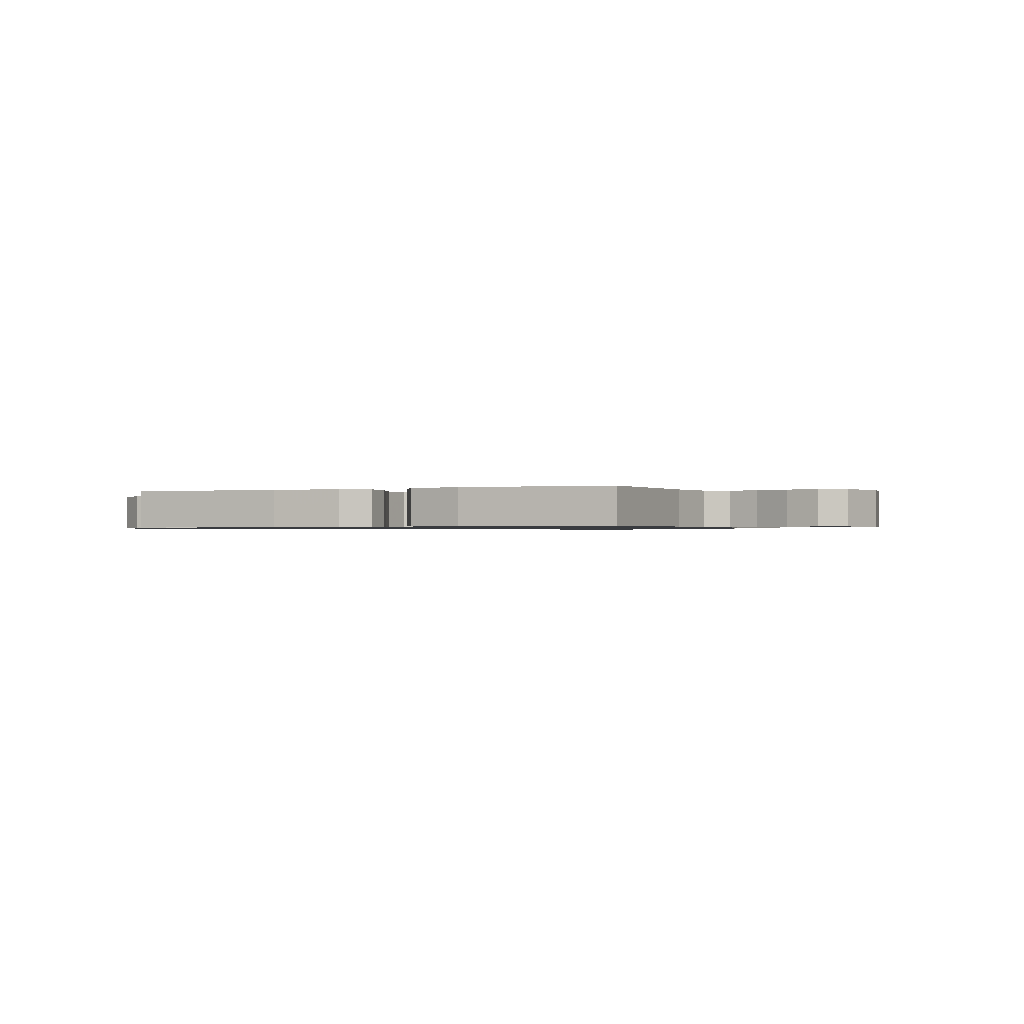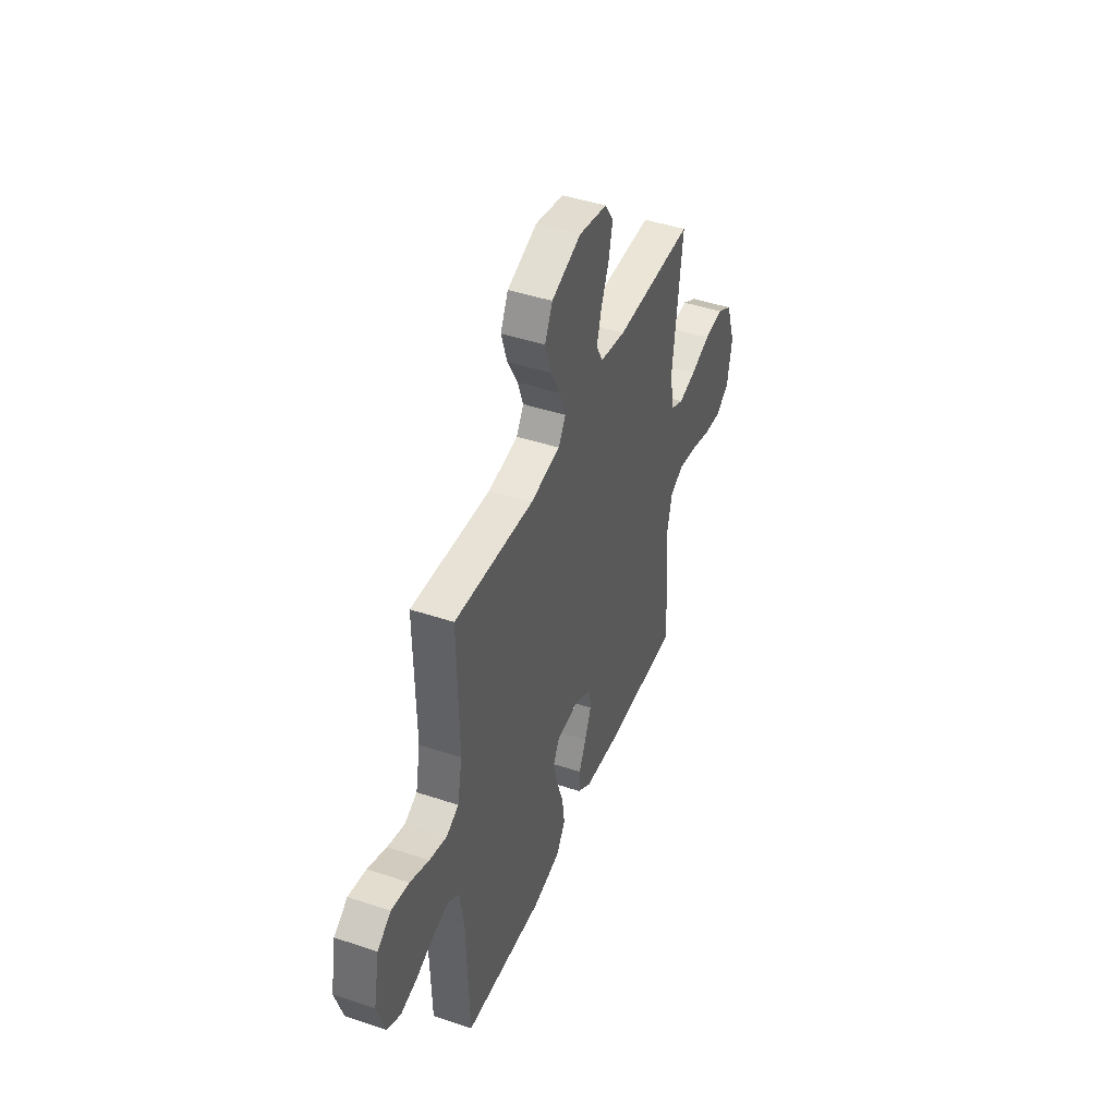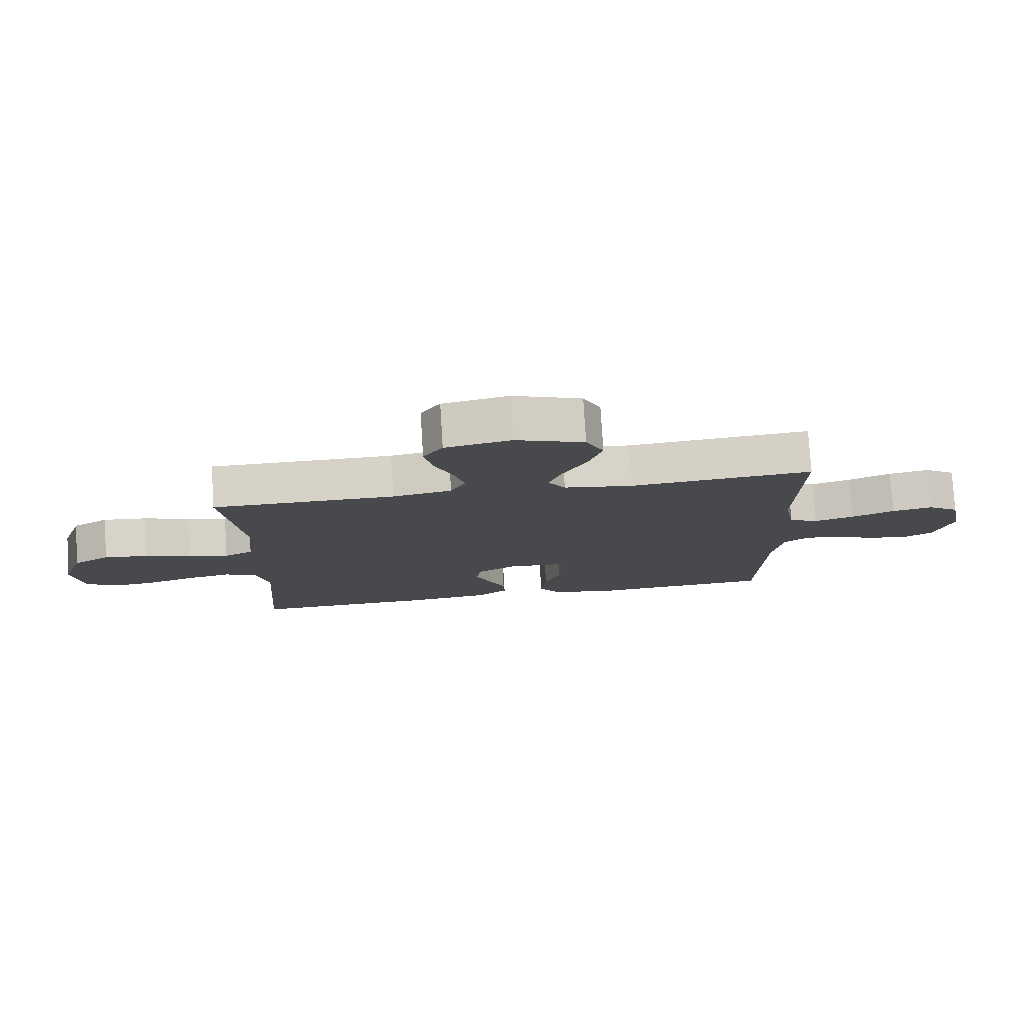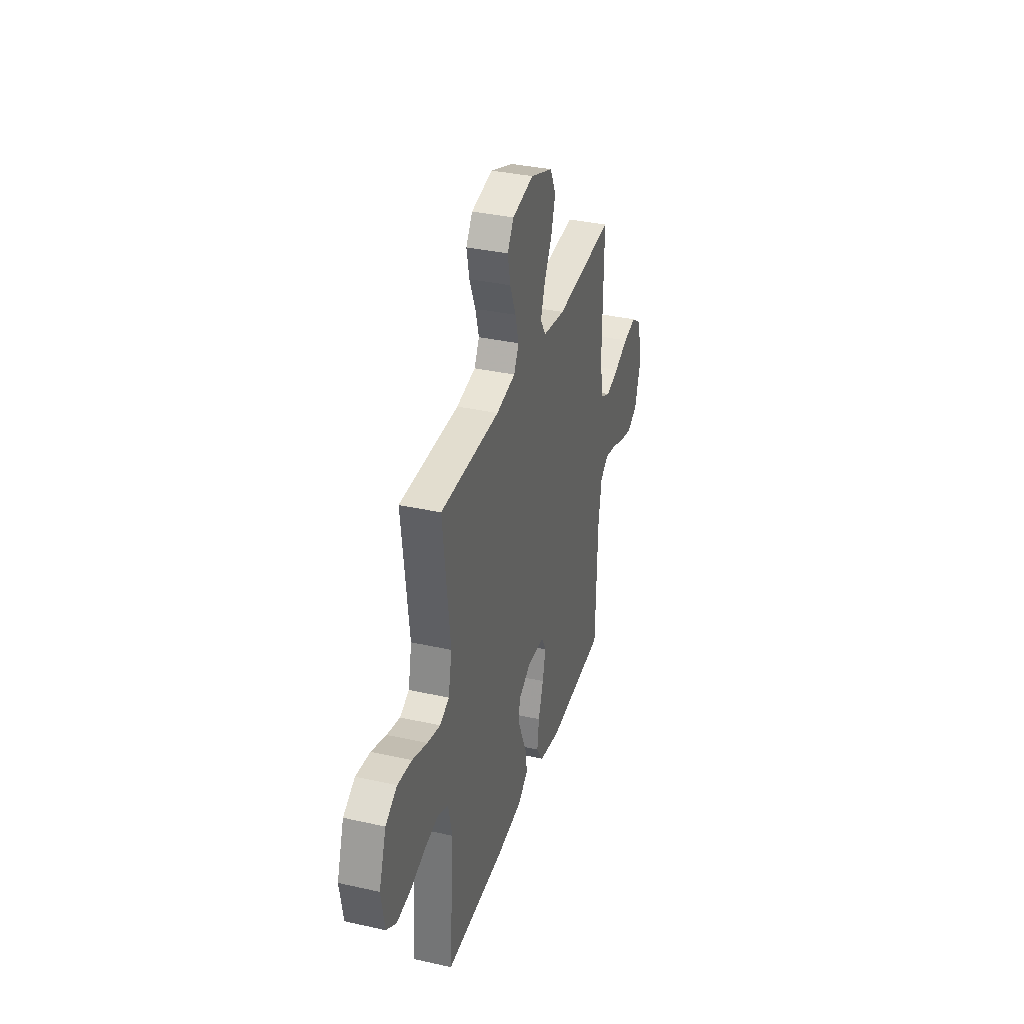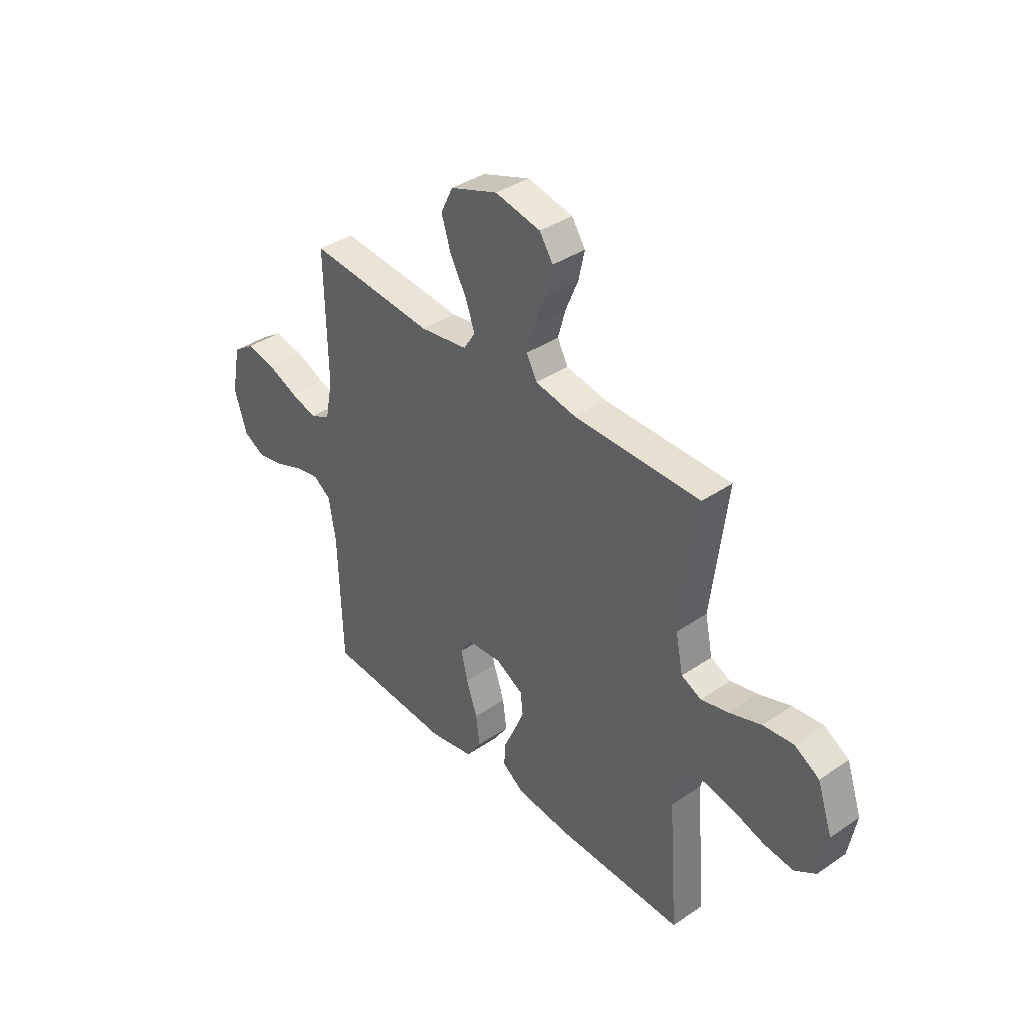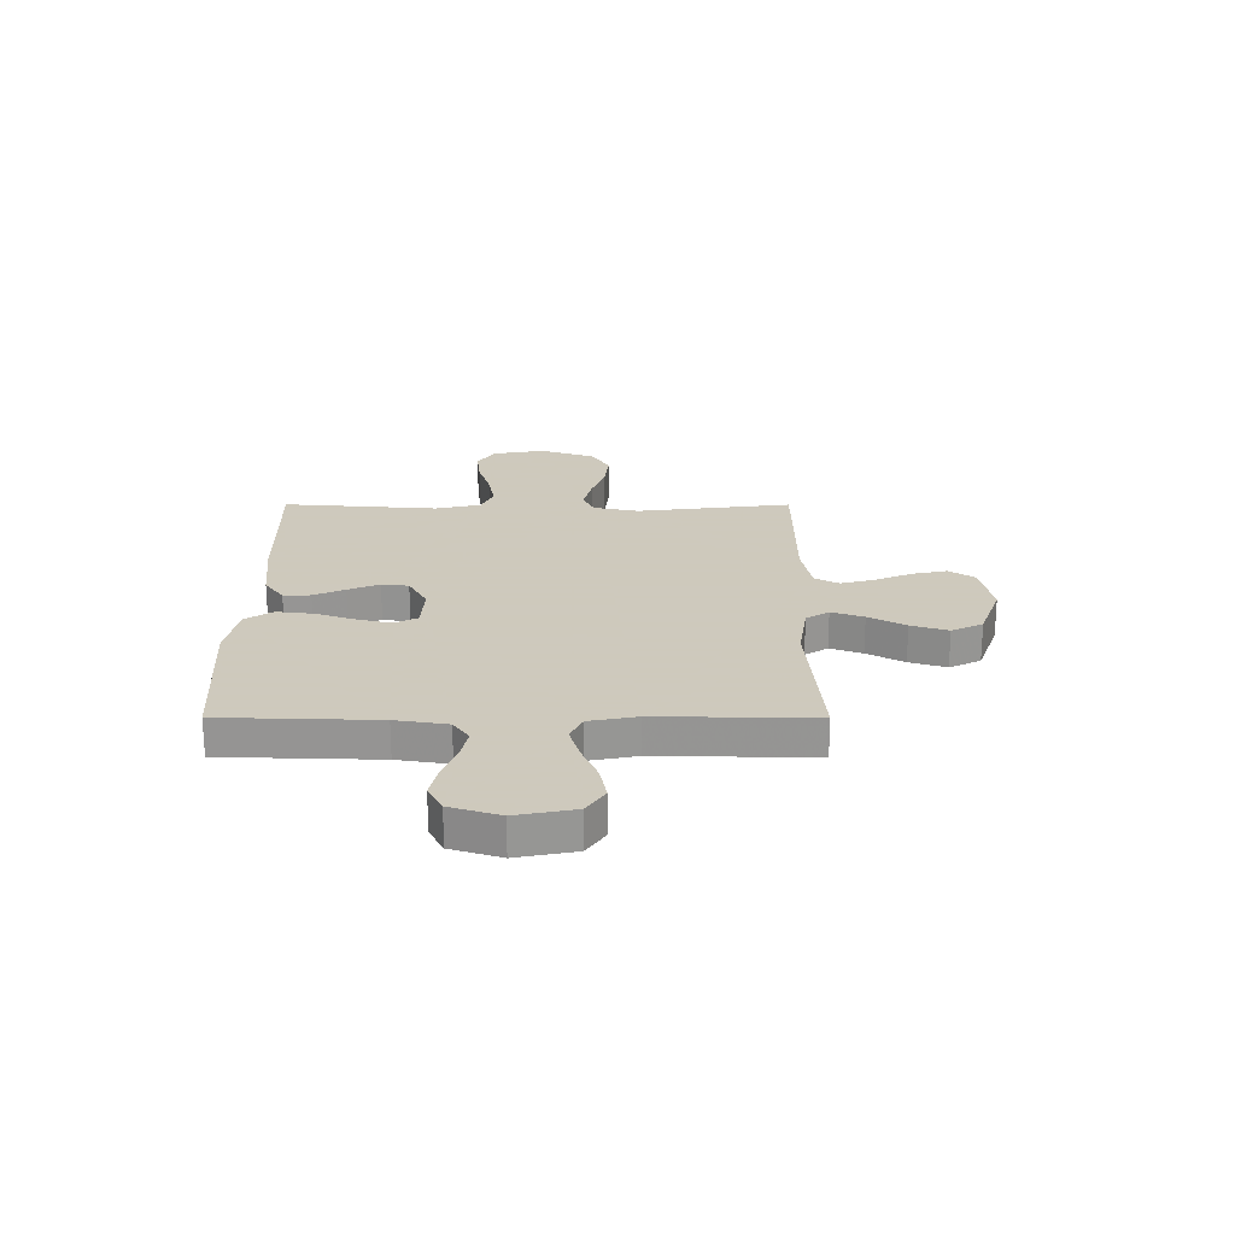
<metadata>
{"format":"obj","ext":"obj","renderer":"f3d","projection":"perspective","resolution":1024,"background":"white","views":[{"elev":-0.8,"azim":-155.7,"up":"+Y"},{"elev":44.4,"azim":-68.7,"up":"+Z"},{"elev":77.8,"azim":176.5,"up":"+Z"},{"elev":34.8,"azim":106.7,"up":"+Z"},{"elev":38.3,"azim":49.2,"up":"+Z"},{"elev":22.6,"azim":-89.9,"up":"+Y"}]}
</metadata>
<code>
v -0.5 0.07 0.5
v -0.2 0.07 0.474
v -0.087 0.07 0.491
v -0.059 0.07 0.535
v -0.081 0.07 0.597
v -0.12 0.07 0.668
v -0.142 0.07 0.739
v -0.113 0.07 0.799
v 0 0.07 0.84
v 0.108 0.07 0.818
v 0.14 0.07 0.769
v 0.126 0.07 0.703
v 0.096 0.07 0.631
v 0.078 0.07 0.566
v 0.103 0.07 0.519
v 0.2 0.07 0.501
v 0.5 0.07 0.5
v 0.463 0.07 0.2
v 0.481 0.07 0.113
v 0.528 0.07 0.091
v 0.594 0.07 0.107
v 0.669 0.07 0.133
v 0.741 0.07 0.141
v 0.8 0.07 0.106
v 0.836 0.07 0
v 0.818 0.07 -0.101
v 0.767 0.07 -0.134
v 0.697 0.07 -0.126
v 0.62 0.07 -0.102
v 0.549 0.07 -0.089
v 0.497 0.07 -0.113
v 0.477 0.07 -0.2
v 0.5 0.07 -0.5
v 0.2 0.07 -0.493
v 0.068 0.07 -0.479
v 0.017 0.07 -0.442
v 0.019 0.07 -0.39
v 0.046 0.07 -0.33
v 0.071 0.07 -0.27
v 0.065 0.07 -0.218
v 0 0.07 -0.182
v -0.087 0.07 -0.188
v -0.11 0.07 -0.231
v -0.094 0.07 -0.298
v -0.068 0.07 -0.374
v -0.059 0.07 -0.445
v -0.094 0.07 -0.498
v -0.2 0.07 -0.519
v -0.5 0.07 -0.5
v -0.509 0.07 -0.2
v -0.525 0.07 -0.1
v -0.567 0.07 -0.07
v -0.626 0.07 -0.082
v -0.692 0.07 -0.108
v -0.756 0.07 -0.122
v -0.807 0.07 -0.095
v -0.837 0.07 0
v -0.815 0.07 0.112
v -0.764 0.07 0.147
v -0.697 0.07 0.134
v -0.626 0.07 0.104
v -0.561 0.07 0.085
v -0.513 0.07 0.108
v -0.495 0.07 0.2
v -0.5 0 0.5
v -0.2 0 0.474
v -0.087 0 0.491
v -0.059 0 0.535
v -0.081 0 0.597
v -0.12 0 0.668
v -0.142 0 0.739
v -0.113 0 0.799
v 0 0 0.84
v 0.108 0 0.818
v 0.14 0 0.769
v 0.126 0 0.703
v 0.096 0 0.631
v 0.078 0 0.566
v 0.103 0 0.519
v 0.2 0 0.501
v 0.5 0 0.5
v 0.463 0 0.2
v 0.481 0 0.113
v 0.528 0 0.091
v 0.594 0 0.107
v 0.669 0 0.133
v 0.741 0 0.141
v 0.8 0 0.106
v 0.836 0 0
v 0.818 0 -0.101
v 0.767 0 -0.134
v 0.697 0 -0.126
v 0.62 0 -0.102
v 0.549 0 -0.089
v 0.497 0 -0.113
v 0.477 0 -0.2
v 0.5 0 -0.5
v 0.2 0 -0.493
v 0.068 0 -0.479
v 0.017 0 -0.442
v 0.019 0 -0.39
v 0.046 0 -0.33
v 0.071 0 -0.27
v 0.065 0 -0.218
v 0 0 -0.182
v -0.087 0 -0.188
v -0.11 0 -0.231
v -0.094 0 -0.298
v -0.068 0 -0.374
v -0.059 0 -0.445
v -0.094 0 -0.498
v -0.2 0 -0.519
v -0.5 0 -0.5
v -0.509 0 -0.2
v -0.525 0 -0.1
v -0.567 0 -0.07
v -0.626 0 -0.082
v -0.692 0 -0.108
v -0.756 0 -0.122
v -0.807 0 -0.095
v -0.837 0 0
v -0.815 0 0.112
v -0.764 0 0.147
v -0.697 0 0.134
v -0.626 0 0.104
v -0.561 0 0.085
v -0.513 0 0.108
v -0.495 0 0.2
f 58 59 60 61
f 58 61 62
f 57 58 62
f 56 57 62
f 53 54 55 56
f 52 53 56 62
f 51 52 62 63
f 47 48 49 50
f 44 45 46 47
f 43 44 47 50
f 42 43 50 51
f 35 36 37 38
f 35 38 39
f 32 33 34 35
f 31 32 35 39
f 30 31 39 40
f 26 27 28 29
f 26 29 30
f 25 26 30
f 21 22 23 24
f 20 21 24 25
f 16 17 18
f 15 16 18 19
f 10 11 12 13
f 10 13 14
f 9 10 14
f 8 9 14
f 5 6 7 8
f 4 5 8 14
f 3 4 14 15
f 64 1 2
f 41 42 51 63
f 20 25 30 40
f 19 20 40 41
f 19 41 63 64
f 15 19 64
f 2 3 15 64
f 125 124 123 122
f 126 125 122
f 126 122 121
f 126 121 120
f 120 119 118 117
f 126 120 117 116
f 127 126 116 115
f 114 113 112 111
f 111 110 109 108
f 114 111 108 107
f 115 114 107 106
f 102 101 100 99
f 103 102 99
f 99 98 97 96
f 103 99 96 95
f 104 103 95 94
f 93 92 91 90
f 94 93 90
f 94 90 89
f 88 87 86 85
f 89 88 85 84
f 82 81 80
f 83 82 80 79
f 77 76 75 74
f 78 77 74
f 78 74 73
f 78 73 72
f 72 71 70 69
f 78 72 69 68
f 79 78 68 67
f 66 65 128
f 127 115 106 105
f 104 94 89 84
f 105 104 84 83
f 128 127 105 83
f 128 83 79
f 128 79 67 66
f 1 65 66 2
f 2 66 67 3
f 3 67 68 4
f 4 68 69 5
f 5 69 70 6
f 6 70 71 7
f 7 71 72 8
f 8 72 73 9
f 9 73 74 10
f 10 74 75 11
f 11 75 76 12
f 12 76 77 13
f 13 77 78 14
f 14 78 79 15
f 15 79 80 16
f 16 80 81 17
f 17 81 82 18
f 18 82 83 19
f 19 83 84 20
f 20 84 85 21
f 21 85 86 22
f 22 86 87 23
f 23 87 88 24
f 24 88 89 25
f 25 89 90 26
f 26 90 91 27
f 27 91 92 28
f 28 92 93 29
f 29 93 94 30
f 30 94 95 31
f 31 95 96 32
f 32 96 97 33
f 33 97 98 34
f 34 98 99 35
f 35 99 100 36
f 36 100 101 37
f 37 101 102 38
f 38 102 103 39
f 39 103 104 40
f 40 104 105 41
f 41 105 106 42
f 42 106 107 43
f 43 107 108 44
f 44 108 109 45
f 45 109 110 46
f 46 110 111 47
f 47 111 112 48
f 48 112 113 49
f 49 113 114 50
f 50 114 115 51
f 51 115 116 52
f 52 116 117 53
f 53 117 118 54
f 54 118 119 55
f 55 119 120 56
f 56 120 121 57
f 57 121 122 58
f 58 122 123 59
f 59 123 124 60
f 60 124 125 61
f 61 125 126 62
f 62 126 127 63
f 63 127 128 64
f 64 128 65 1

</code>
